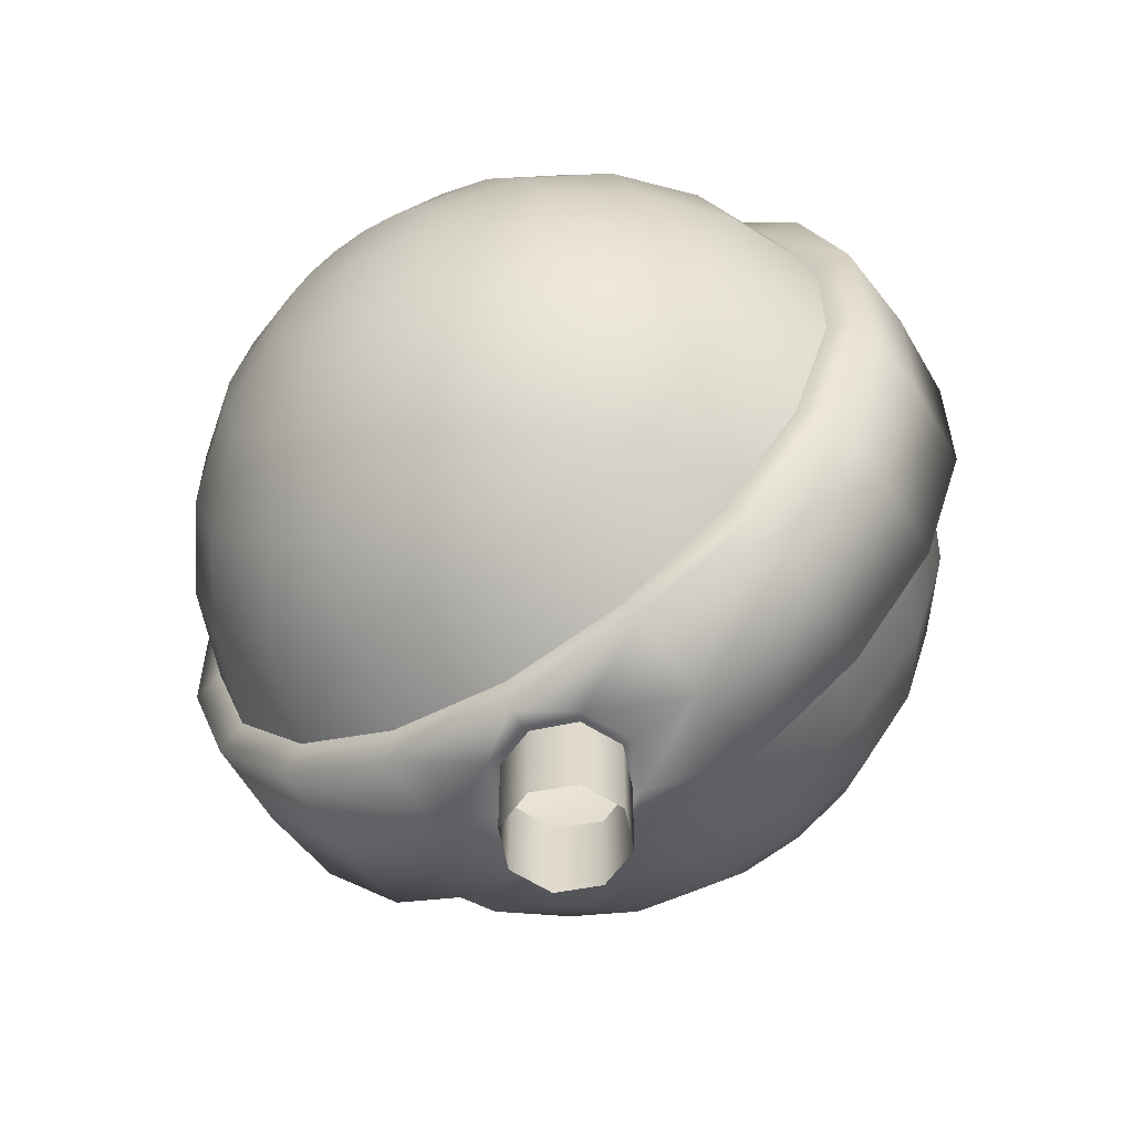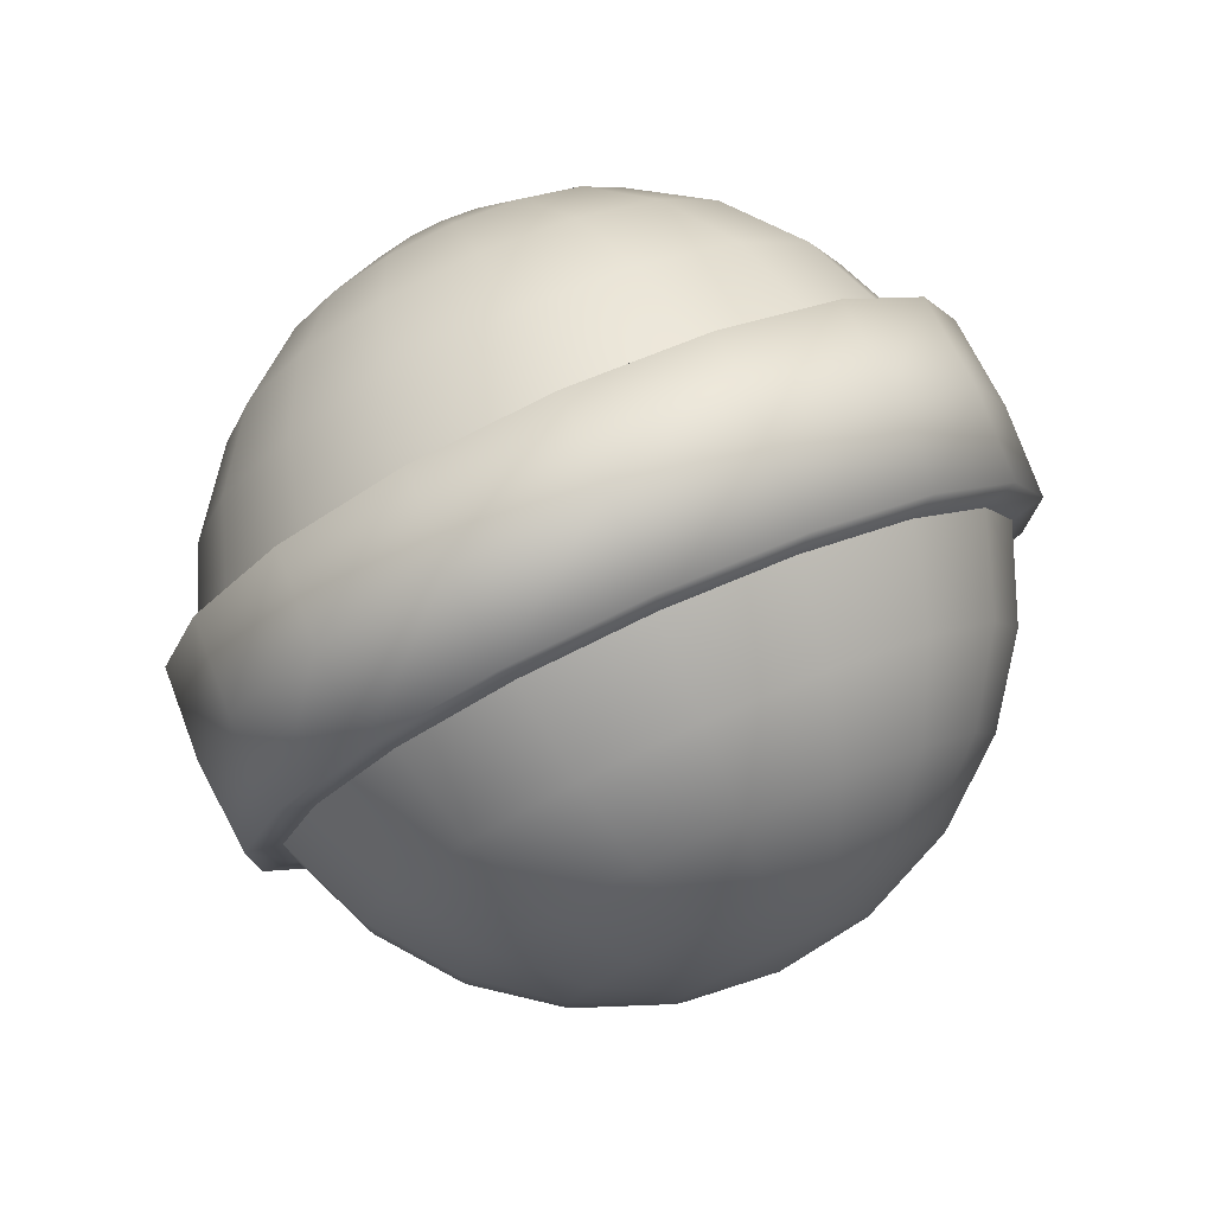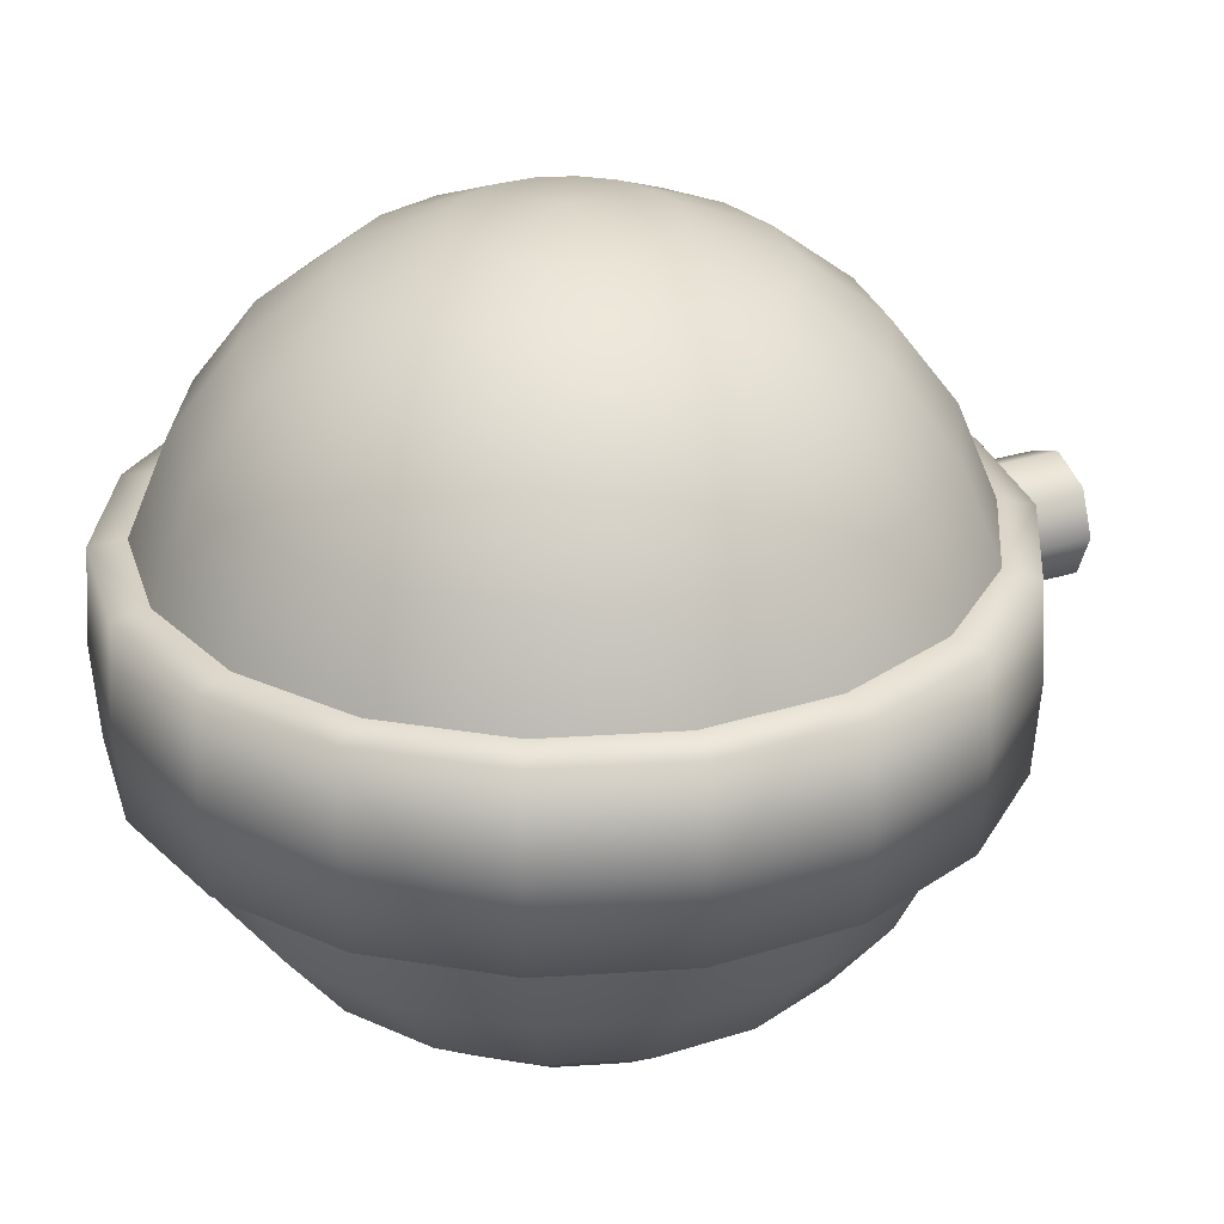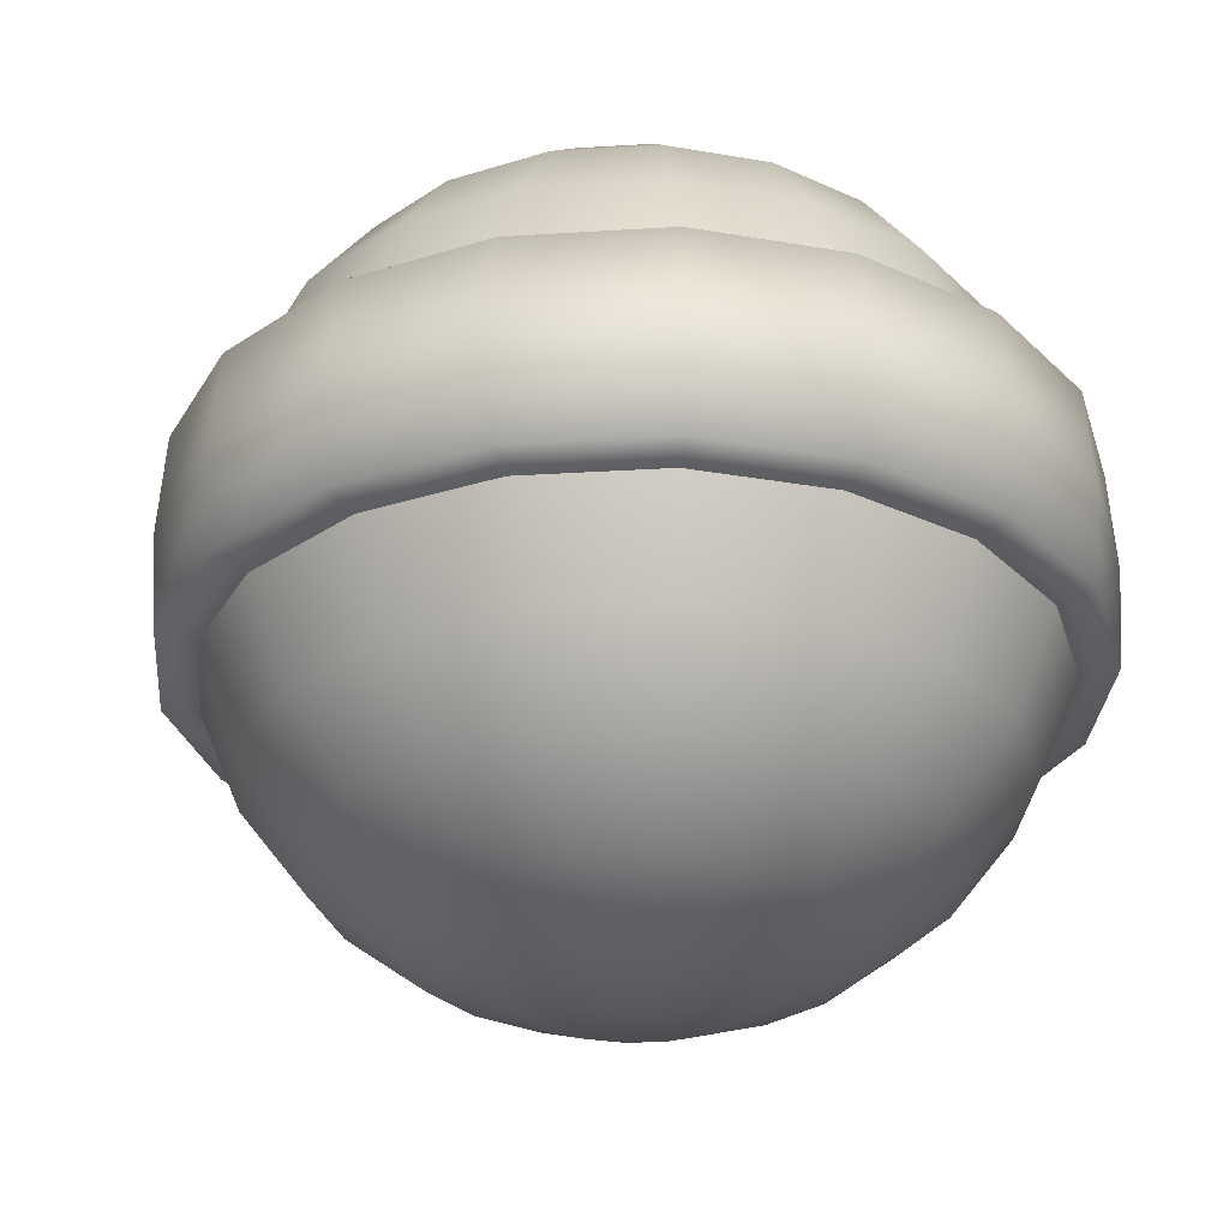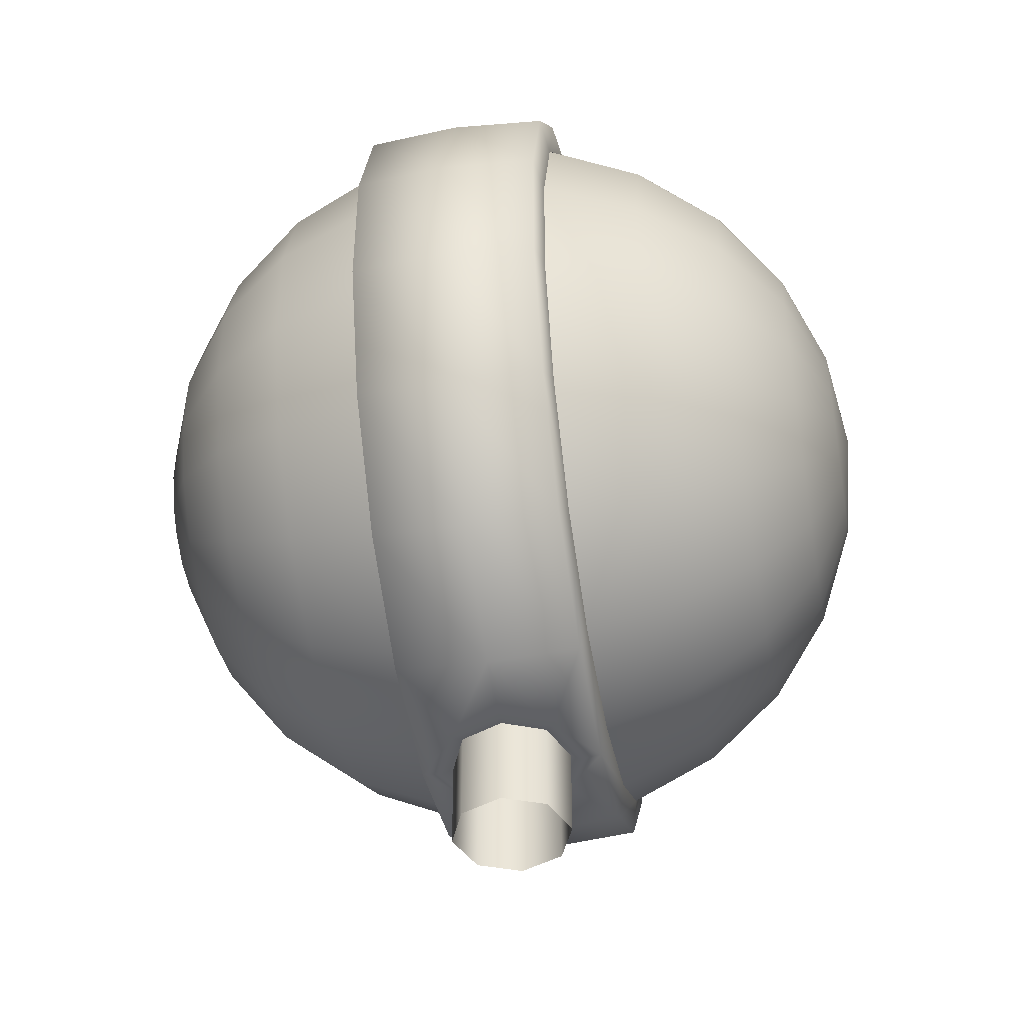
<metadata>
{"format":"obj","ext":"obj","renderer":"f3d","projection":"perspective","resolution":1024,"background":"white","views":[{"elev":-58.0,"azim":-146.5,"up":"+Y"},{"elev":78.1,"azim":155.7,"up":"+Y"},{"elev":28.1,"azim":-115.8,"up":"+Z"},{"elev":-28.7,"azim":155.3,"up":"+Z"},{"elev":-44.5,"azim":-79.9,"up":"+Y"}]}
</metadata>
<code>
g default
v -0.1108 1.756 -1.209
v -0.2082 1.7 -1.209
v -0.2806 1.614 -1.209
v -0.319 1.508 -1.209
v -0.319 1.396 -1.209
v -0.2806 1.29 -1.209
v -0.2082 1.204 -1.209
v -0.1108 1.147 -1.209
v -0 1.128 -1.209
v 0.1108 1.147 -1.209
v 0.2082 1.204 -1.209
v 0.2806 1.29 -1.209
v 0.319 1.396 -1.209
v 0.319 1.508 -1.209
v 0.2806 1.614 -1.209
v 0.2082 1.7 -1.209
v 0.1108 1.756 -1.209
v -0 1.776 -1.209
v -0.2141 2.04 -1.084
v -0.4023 1.931 -1.084
v -0.542 1.765 -1.084
v -0.6163 1.561 -1.084
v -0.6163 1.343 -1.084
v -0.542 1.139 -1.084
v -0.4023 0.9725 -1.084
v -0.2141 0.8638 -1.084
v -0 0.826 -1.084
v 0.2141 0.8638 -1.084
v 0.4023 0.9725 -1.084
v 0.542 1.139 -1.084
v 0.6163 1.343 -1.084
v 0.6163 1.561 -1.084
v 0.542 1.765 -1.084
v 0.4023 1.931 -1.084
v 0.2141 2.04 -1.084
v -0 2.078 -1.084
v -0.3027 2.284 -0.8851
v -0.5689 2.13 -0.8851
v -0.7665 1.894 -0.8851
v -0.8716 1.606 -0.8851
v -0.8716 1.298 -0.8851
v -0.7665 1.009 -0.8851
v -0.5689 0.7739 -0.8851
v -0.3027 0.6202 -0.8851
v -0 0.5668 -0.8851
v 0.3027 0.6202 -0.8851
v 0.5689 0.7739 -0.8851
v 0.7665 1.009 -0.8851
v 0.8716 1.298 -0.8851
v 0.8716 1.606 -0.8851
v 0.7665 1.894 -0.8851
v 0.5689 2.13 -0.8851
v 0.3027 2.284 -0.8851
v -0 2.337 -0.8851
v -0.3708 2.471 -0.6259
v -0.6968 2.282 -0.6259
v -0.9388 1.994 -0.6259
v -1.068 1.64 -0.6259
v -1.068 1.264 -0.6259
v -0.9388 0.9099 -0.6259
v -0.6968 0.6215 -0.6259
v -0.3708 0.4333 -0.6259
v -1e-06 0.3679 -0.6259
v 0.3708 0.4333 -0.6259
v 0.6968 0.6215 -0.6259
v 0.9388 0.9099 -0.6259
v 1.068 1.264 -0.6259
v 1.068 1.64 -0.6259
v 0.9388 1.994 -0.6259
v 0.6968 2.282 -0.6259
v 0.3708 2.471 -0.6259
v -0 2.536 -0.6259
v -0.4135 2.588 -0.324
v -0.7772 2.378 -0.324
v -1.047 2.056 -0.324
v -1.191 1.662 -0.324
v -1.191 1.242 -0.324
v -1.047 0.8474 -0.324
v -0.7772 0.5257 -0.324
v -0.4135 0.3157 -0.324
v -1e-06 0.2428 -0.324
v 0.4135 0.3157 -0.324
v 0.7772 0.5257 -0.324
v 1.047 0.8474 -0.324
v 1.191 1.242 -0.324
v 1.191 1.662 -0.324
v 1.047 2.056 -0.324
v 0.7772 2.378 -0.324
v 0.4135 2.588 -0.324
v -0 2.661 -0.324
v -0.4135 2.588 0.324
v -0.7772 2.378 0.324
v -1.047 2.056 0.324
v -1.191 1.662 0.324
v -1.191 1.242 0.324
v -1.047 0.8474 0.324
v -0.7772 0.5257 0.324
v -0.4135 0.3157 0.324
v -1e-06 0.2428 0.324
v 0.4135 0.3157 0.324
v 0.7772 0.5257 0.324
v 1.047 0.8474 0.324
v 1.191 1.242 0.324
v 1.191 1.662 0.324
v 1.047 2.056 0.324
v 0.7772 2.378 0.324
v 0.4135 2.588 0.324
v -0 2.661 0.324
v -0.3708 2.471 0.6259
v -0.6968 2.282 0.6259
v -0.9388 1.994 0.6259
v -1.068 1.64 0.6259
v -1.068 1.264 0.6259
v -0.9388 0.9099 0.6259
v -0.6968 0.6215 0.6259
v -0.3708 0.4333 0.6259
v -1e-06 0.3679 0.6259
v 0.3708 0.4333 0.6259
v 0.6968 0.6215 0.6259
v 0.9388 0.9099 0.6259
v 1.068 1.264 0.6259
v 1.068 1.64 0.6259
v 0.9388 1.994 0.6259
v 0.6968 2.282 0.6259
v 0.3708 2.471 0.6259
v -0 2.536 0.6259
v -0.3027 2.284 0.8851
v -0.5689 2.13 0.8851
v -0.7665 1.894 0.8851
v -0.8716 1.606 0.8851
v -0.8716 1.298 0.8851
v -0.7665 1.009 0.8851
v -0.5689 0.7739 0.8851
v -0.3027 0.6202 0.8851
v -0 0.5668 0.8851
v 0.3027 0.6202 0.8851
v 0.5689 0.7739 0.8851
v 0.7665 1.009 0.8851
v 0.8716 1.298 0.8851
v 0.8716 1.606 0.8851
v 0.7665 1.894 0.8851
v 0.5689 2.13 0.8851
v 0.3027 2.284 0.8851
v -0 2.337 0.8851
v -0.2141 2.04 1.084
v -0.4023 1.931 1.084
v -0.542 1.765 1.084
v -0.6163 1.561 1.084
v -0.6163 1.343 1.084
v -0.542 1.139 1.084
v -0.4023 0.9725 1.084
v -0.2141 0.8638 1.084
v -0 0.826 1.084
v 0.2141 0.8638 1.084
v 0.4023 0.9725 1.084
v 0.542 1.139 1.084
v 0.6163 1.343 1.084
v 0.6163 1.561 1.084
v 0.542 1.765 1.084
v 0.4023 1.931 1.084
v 0.2141 2.04 1.084
v -0 2.078 1.084
v -0.1108 1.756 1.209
v -0.2082 1.7 1.209
v -0.2806 1.614 1.209
v -0.319 1.508 1.209
v -0.319 1.396 1.209
v -0.2806 1.29 1.209
v -0.2082 1.204 1.209
v -0.1108 1.147 1.209
v -0 1.128 1.209
v 0.1108 1.147 1.209
v 0.2082 1.204 1.209
v 0.2806 1.29 1.209
v 0.319 1.396 1.209
v 0.319 1.508 1.209
v 0.2806 1.614 1.209
v 0.2082 1.7 1.209
v 0.1108 1.756 1.209
v -0 1.776 1.209
v -0 1.452 -1.252
v -0 1.452 1.252
v -0.4522 2.694 -0.302
v -0.85 2.465 -0.3021
v -0.8632 2.481 1.2e-05
v -0.4593 2.714 1.2e-05
v -1.145 2.113 -0.3024
v -1.163 2.123 1e-05
v -1.302 1.681 -0.3029
v -1.322 1.685 7e-06
v -1.302 1.222 -0.3035
v -1.322 1.219 3e-06
v -1.145 0.7901 -0.3042
v -1.163 0.7804 -2e-06
v -0.85 0.4382 -0.3048
v -0.8632 0.4232 -6e-06
v -0.4522 0.2086 -0.3053
v -0.4593 0.19 -1e-05
v 0.000184 0.1288 -0.3057
v 0.4526 0.2086 -0.3058
v 0.4593 0.19 -1.2e-05
v 0.8504 0.4382 -0.3057
v 0.8632 0.4232 -1.2e-05
v 1.146 0.7901 -0.3054
v 1.163 0.7805 -1e-05
v 1.303 1.222 -0.3049
v 1.322 1.219 -7e-06
v 1.303 1.681 -0.3043
v 1.322 1.685 -3e-06
v 1.146 2.113 -0.3037
v 1.163 2.123 2e-06
v 0.8504 2.465 -0.3031
v 0.8632 2.481 6e-06
v 0.4526 2.694 -0.3025
v 0.4593 2.714 1e-05
v 0.000198 2.774 -0.3022
v 6e-06 2.795 1.1e-05
v -0.8504 2.466 0.3057
v -0.4526 2.695 0.3058
v -1.146 2.114 0.3054
v -1.303 1.682 0.3049
v -1.303 1.223 0.3043
v -1.146 0.791 0.3037
v -0.8504 0.4392 0.3031
v -0.4526 0.2095 0.3025
v -0.000199 0.1297 0.3022
v 0.4522 0.2095 0.302
v 0.85 0.4392 0.3021
v 1.145 0.791 0.3024
v 1.302 1.223 0.3029
v 1.302 1.682 0.3035
v 1.145 2.114 0.3042
v 0.85 2.466 0.3048
v 0.4522 2.695 0.3053
v -0.000185 2.775 0.3057
v 0.000139 0.1202 -0.2383
v -0.2359 0.14 -1e-05
v 0.2359 0.14 -1.2e-05
v -8.3e-05 0.1208 0.2345
v -0.1674 0.1356 -0.1702
v 0.1679 0.136 0.167
v 0.1681 0.1357 -0.1709
v -0.1675 0.1358 0.1666
v 0.00012 0.138 -0.2
v 0.1414 0.144 -0.1414
v -0.1414 0.144 -0.1414
v 0.2 0.1461 -1.2e-05
v 0.1414 0.1442 0.1414
v -0.2 0.1461 -1e-05
v -0 0.1382 0.2
v -0.1414 0.1441 0.1414
v 0.2 -0.1643 -1.2e-05
v 0.1414 -0.1643 -0.1414
v 0.00012 -0.1643 -0.2
v -0.1414 -0.1643 -0.1414
v -0.2 -0.1643 -1e-05
v -0.1414 -0.1643 0.1414
v -0 -0.1643 0.2
v 0.1414 -0.1643 0.1414
g FoodHat
f 1 2 20 19
f 2 3 21 20
f 3 4 22 21
f 4 5 23 22
f 5 6 24 23
f 6 7 25 24
f 7 8 26 25
f 8 9 27 26
f 9 10 28 27
f 10 11 29 28
f 11 12 30 29
f 12 13 31 30
f 13 14 32 31
f 14 15 33 32
f 15 16 34 33
f 16 17 35 34
f 17 18 36 35
f 18 1 19 36
f 19 20 38 37
f 20 21 39 38
f 21 22 40 39
f 22 23 41 40
f 23 24 42 41
f 24 25 43 42
f 25 26 44 43
f 26 27 45 44
f 27 28 46 45
f 28 29 47 46
f 29 30 48 47
f 30 31 49 48
f 31 32 50 49
f 32 33 51 50
f 33 34 52 51
f 34 35 53 52
f 35 36 54 53
f 36 19 37 54
f 37 38 56 55
f 38 39 57 56
f 39 40 58 57
f 40 41 59 58
f 41 42 60 59
f 42 43 61 60
f 43 44 62 61
f 44 45 63 62
f 45 46 64 63
f 46 47 65 64
f 47 48 66 65
f 48 49 67 66
f 49 50 68 67
f 50 51 69 68
f 51 52 70 69
f 52 53 71 70
f 53 54 72 71
f 54 37 55 72
f 55 56 74 73
f 56 57 75 74
f 57 58 76 75
f 58 59 77 76
f 59 60 78 77
f 60 61 79 78
f 61 62 80 79
f 65 66 84 83
f 66 67 85 84
f 67 68 86 85
f 68 69 87 86
f 69 70 88 87
f 70 71 89 88
f 71 72 90 89
f 72 55 73 90
f 183 184 185 186
f 184 187 188 185
f 187 189 190 188
f 189 191 192 190
f 191 193 194 192
f 204 206 207 205
f 206 208 209 207
f 208 210 211 209
f 210 212 213 211
f 212 214 215 213
f 214 216 217 215
f 216 183 186 217
f 186 185 218 219
f 185 188 220 218
f 188 190 221 220
f 190 192 222 221
f 192 194 223 222
f 205 207 230 229
f 207 209 231 230
f 209 211 232 231
f 211 213 233 232
f 213 215 234 233
f 215 217 235 234
f 217 186 219 235
f 91 92 110 109
f 92 93 111 110
f 93 94 112 111
f 94 95 113 112
f 95 96 114 113
f 96 97 115 114
f 100 101 119 118
f 101 102 120 119
f 102 103 121 120
f 103 104 122 121
f 104 105 123 122
f 105 106 124 123
f 106 107 125 124
f 107 108 126 125
f 108 91 109 126
f 109 110 128 127
f 110 111 129 128
f 111 112 130 129
f 112 113 131 130
f 113 114 132 131
f 114 115 133 132
f 115 116 134 133
f 116 117 135 134
f 117 118 136 135
f 118 119 137 136
f 119 120 138 137
f 120 121 139 138
f 121 122 140 139
f 122 123 141 140
f 123 124 142 141
f 124 125 143 142
f 125 126 144 143
f 126 109 127 144
f 127 128 146 145
f 128 129 147 146
f 129 130 148 147
f 130 131 149 148
f 131 132 150 149
f 132 133 151 150
f 133 134 152 151
f 134 135 153 152
f 135 136 154 153
f 136 137 155 154
f 137 138 156 155
f 138 139 157 156
f 139 140 158 157
f 140 141 159 158
f 141 142 160 159
f 142 143 161 160
f 143 144 162 161
f 144 127 145 162
f 145 146 164 163
f 146 147 165 164
f 147 148 166 165
f 148 149 167 166
f 149 150 168 167
f 150 151 169 168
f 151 152 170 169
f 152 153 171 170
f 153 154 172 171
f 154 155 173 172
f 155 156 174 173
f 156 157 175 174
f 157 158 176 175
f 158 159 177 176
f 159 160 178 177
f 160 161 179 178
f 161 162 180 179
f 162 145 163 180
f 2 1 181
f 3 2 181
f 4 3 181
f 5 4 181
f 6 5 181
f 7 6 181
f 8 7 181
f 9 8 181
f 10 9 181
f 11 10 181
f 12 11 181
f 13 12 181
f 14 13 181
f 15 14 181
f 16 15 181
f 17 16 181
f 18 17 181
f 1 18 181
f 163 164 182
f 164 165 182
f 165 166 182
f 166 167 182
f 167 168 182
f 168 169 182
f 169 170 182
f 170 171 182
f 171 172 182
f 172 173 182
f 173 174 182
f 174 175 182
f 175 176 182
f 176 177 182
f 177 178 182
f 178 179 182
f 179 180 182
f 180 163 182
f 73 74 184 183
f 74 75 187 184
f 75 76 189 187
f 76 77 191 189
f 77 78 193 191
f 83 84 204 202
f 84 85 206 204
f 85 86 208 206
f 86 87 210 208
f 87 88 212 210
f 88 89 214 212
f 89 90 216 214
f 90 73 183 216
f 92 91 219 218
f 93 92 218 220
f 94 93 220 221
f 95 94 221 222
f 96 95 222 223
f 97 96 223 224
f 103 102 229 230
f 104 103 230 231
f 105 104 231 232
f 106 105 232 233
f 107 106 233 234
f 108 107 234 235
f 91 108 235 219
f 193 195 196 194
f 194 196 224 223
f 193 78 79 195
f 195 79 80 197
f 80 62 63 81
f 81 63 64 82
f 82 64 65 83
f 200 82 83 202
f 197 80 81 199
f 81 82 200 199
f 199 236 240 197
f 242 236 199 200
f 203 202 204 205
f 228 203 205 229
f 102 101 228 229
f 227 228 101 100
f 202 203 201 200
f 203 228 227 201
f 201 238 242 200
f 241 238 201 227
f 115 97 98 116
f 116 98 99 117
f 117 99 100 118
f 225 98 97 224
f 195 197 198 196
f 196 198 225 224
f 240 237 198 197
f 226 99 98 225
f 100 99 226 227
f 198 237 243 225
f 226 239 241 227
f 243 239 226 225
f 240 236 244 246
f 241 239 250 248
f 244 236 242 245
f 238 241 248 247
f 245 242 238 247
f 237 240 246 249
f 250 239 243 251
f 251 243 237 249
f 245 247 252 253
f 244 245 253 254
f 251 249 256 257
f 250 251 257 258
f 254 255 246 244
f 255 256 249 246
f 258 259 248 250
f 259 252 247 248

</code>
